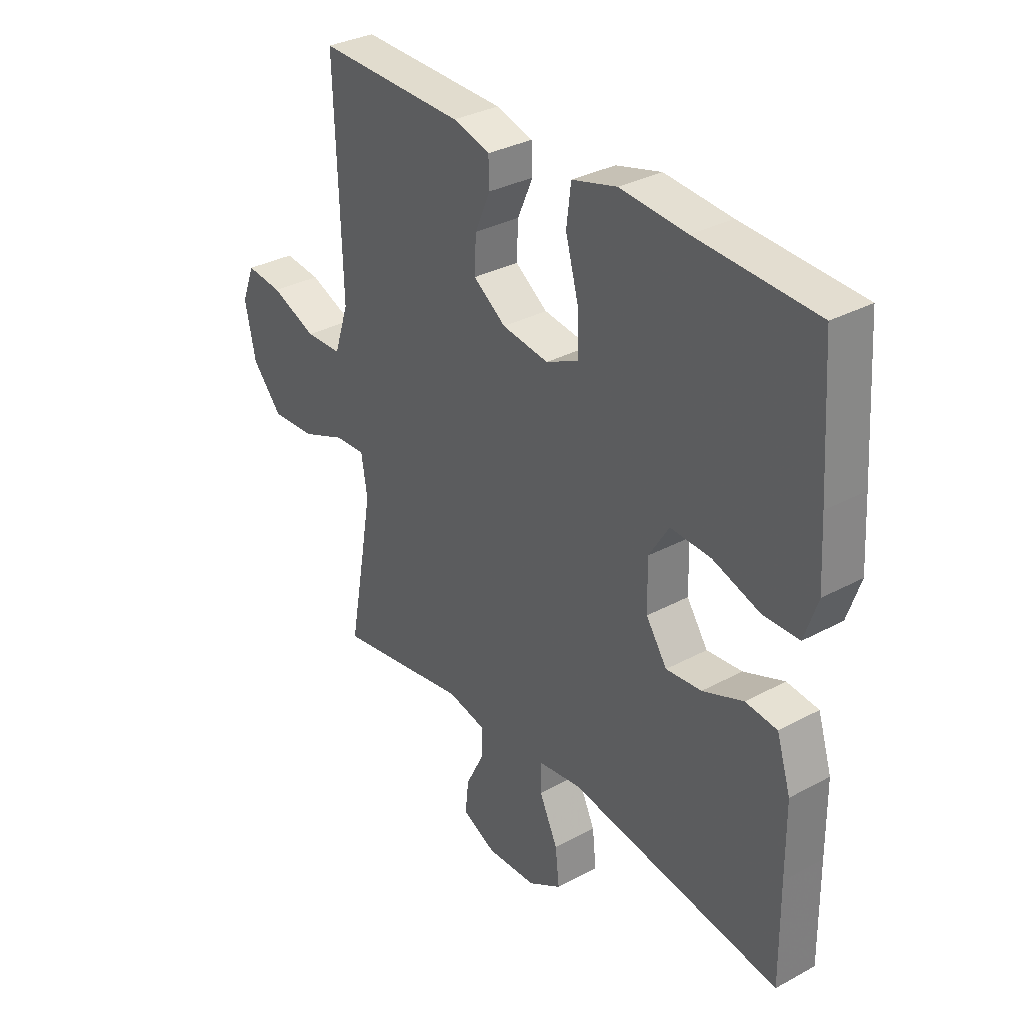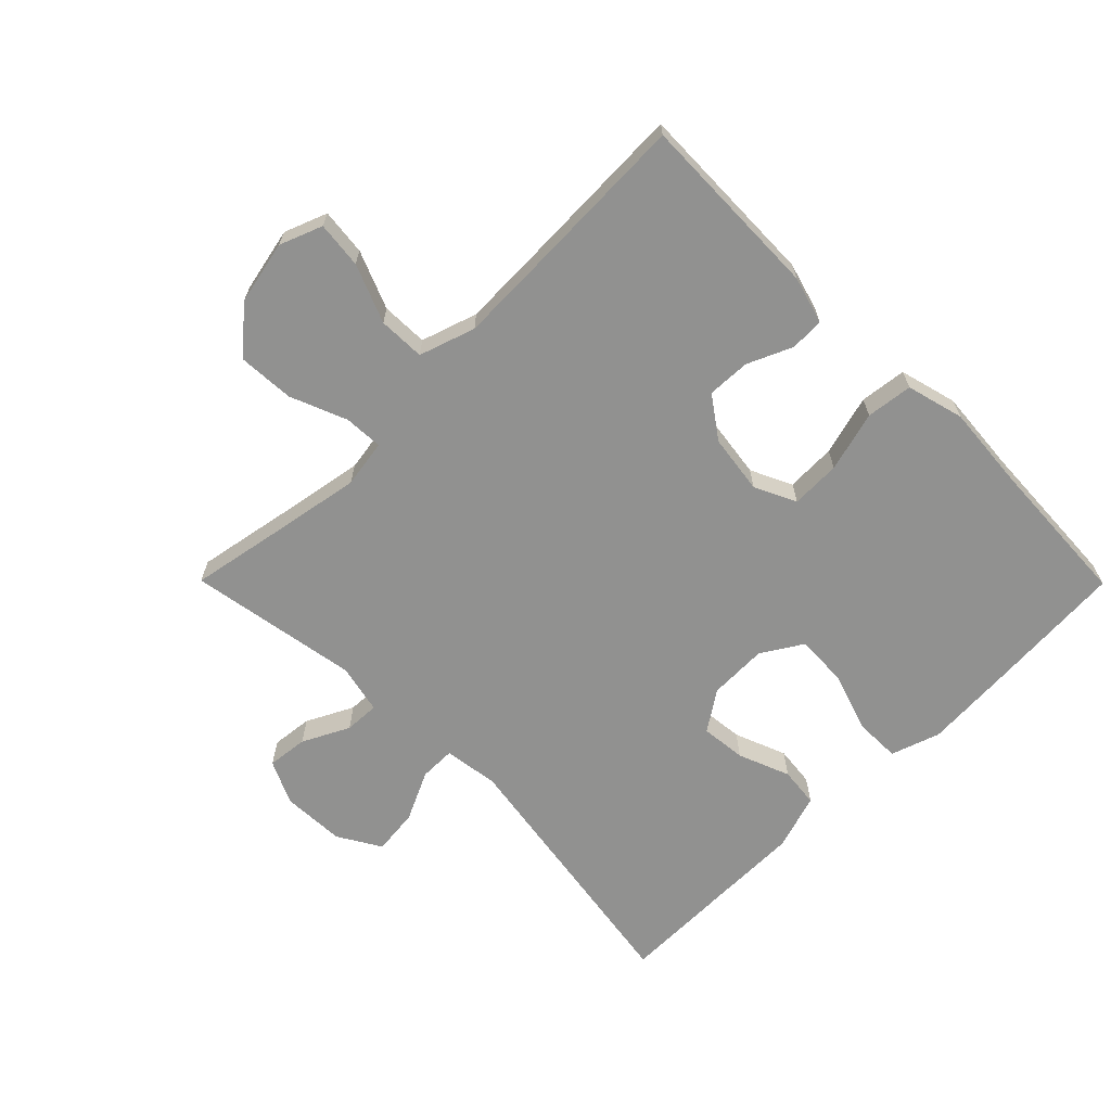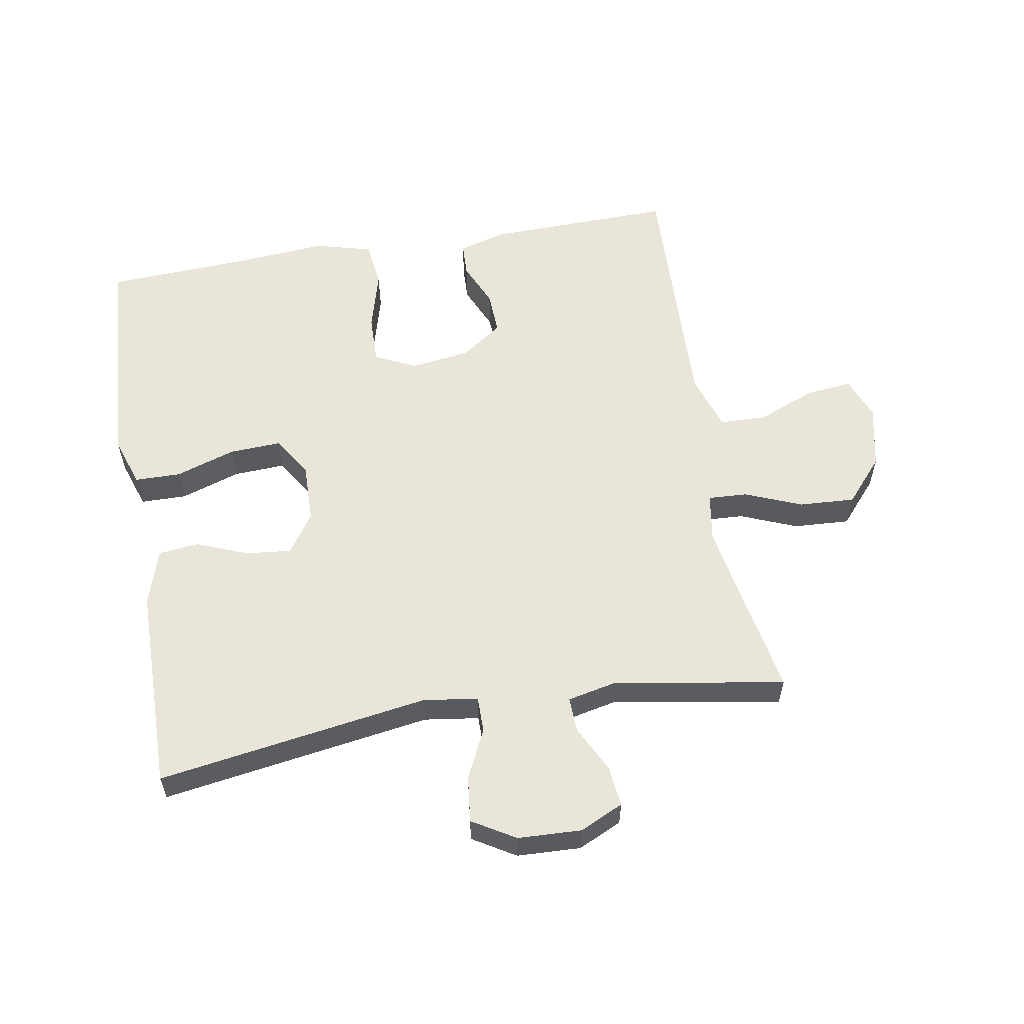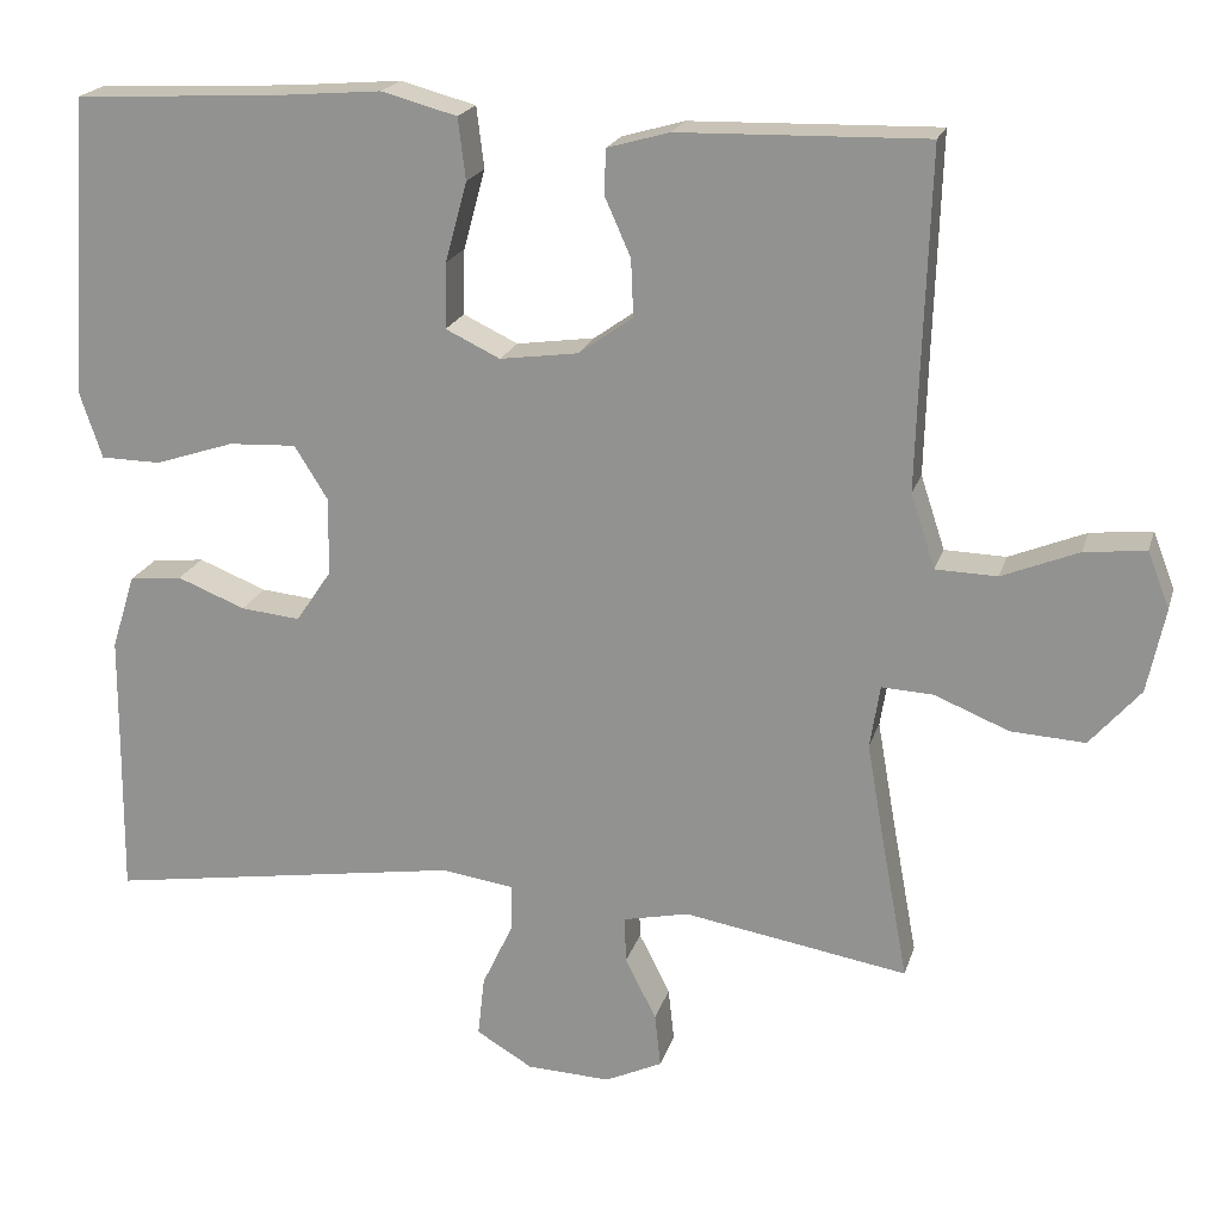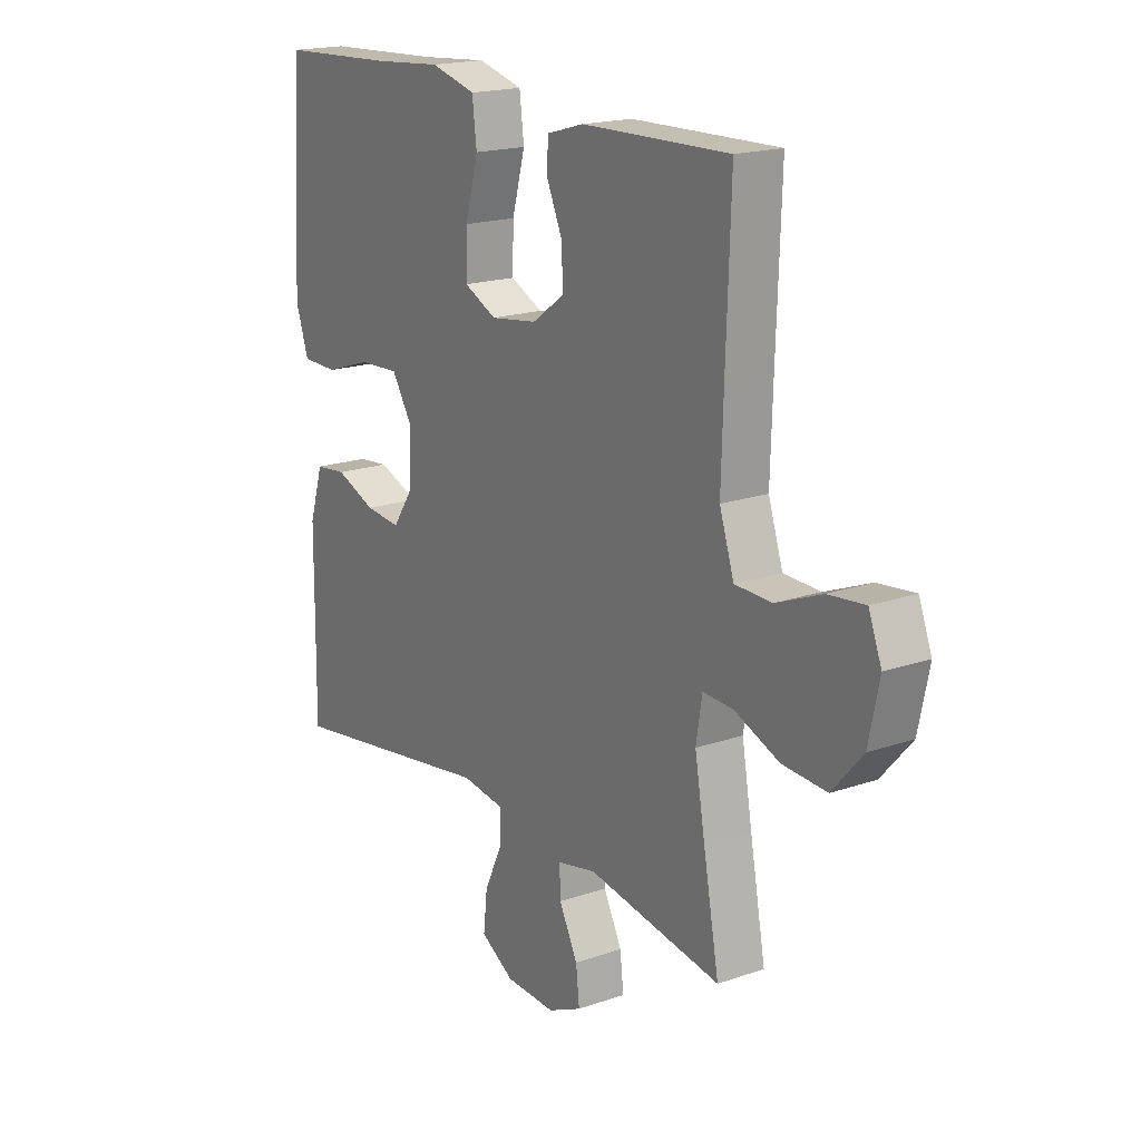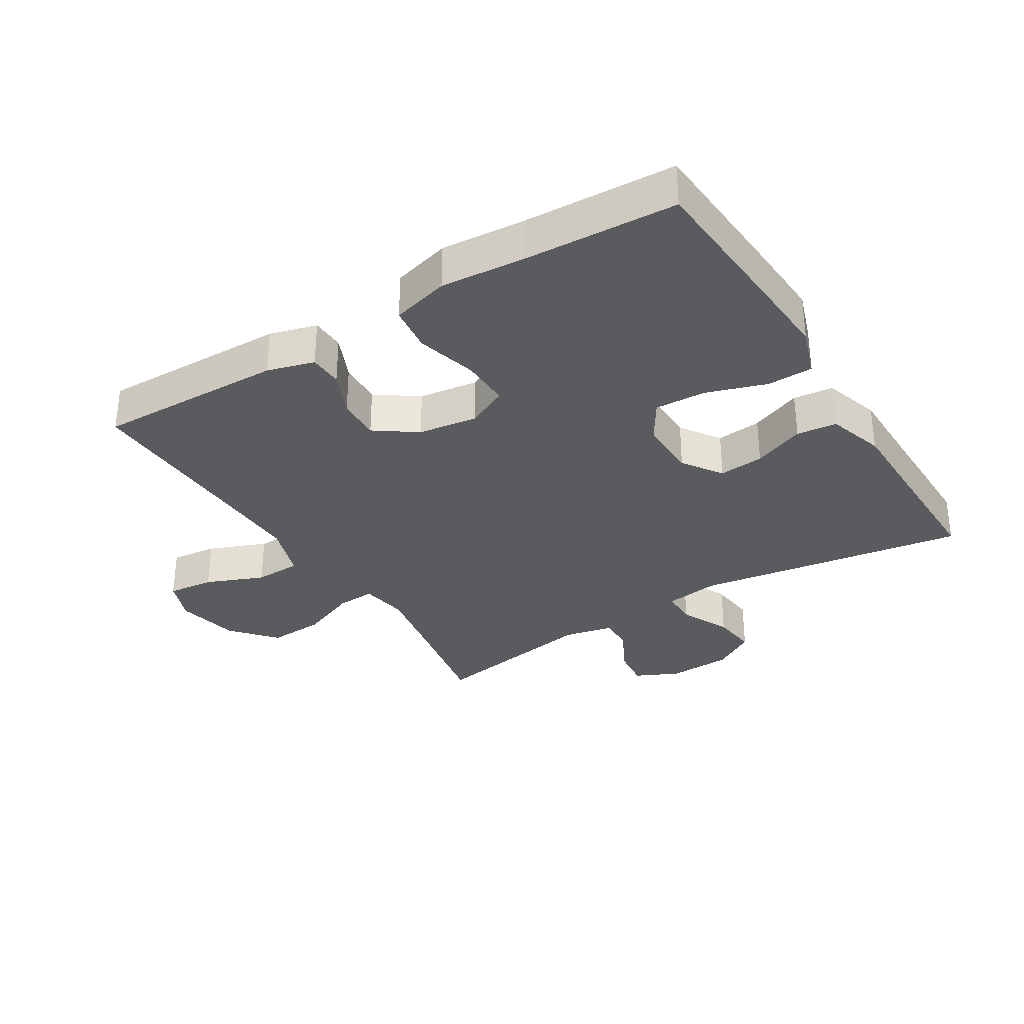
<metadata>
{"format":"obj","ext":"obj","renderer":"f3d","projection":"perspective","resolution":1024,"background":"white","views":[{"elev":32.7,"azim":53.1,"up":"+Z"},{"elev":-65.9,"azim":-45.2,"up":"+Y"},{"elev":57.9,"azim":170.3,"up":"+Y"},{"elev":20.1,"azim":-165.1,"up":"+Z"},{"elev":18.5,"azim":-123.6,"up":"+Z"},{"elev":-32.6,"azim":31.7,"up":"+Y"}]}
</metadata>
<code>
v -0.5 0.07 -0.5
v -0.469 0.07 -0.332
v -0.448 0.07 -0.212
v -0.46 0.07 -0.137
v -0.521 0.07 -0.14
v -0.61 0.07 -0.176
v -0.698 0.07 -0.181
v -0.758 0.07 -0.112
v -0.779 0.07 -0.012
v -0.753 0.07 0.055
v -0.68 0.07 0.047
v -0.589 0.07 0.01
v -0.516 0.07 0.012
v -0.487 0.07 0.1
v -0.491 0.07 0.236
v -0.5 0.07 0.5
v -0.206 0.07 0.493
v -0.132 0.07 0.472
v -0.13 0.07 0.419
v -0.161 0.07 0.349
v -0.164 0.07 0.281
v -0.099 0.07 0.235
v -0.006 0.07 0.222
v 0.059 0.07 0.253
v 0.057 0.07 0.331
v 0.031 0.07 0.426
v 0.04 0.07 0.499
v 0.13 0.07 0.523
v 0.263 0.07 0.512
v 0.5 0.07 0.5
v 0.516 0.07 0.26
v 0.523 0.07 0.141
v 0.497 0.07 0.064
v 0.425 0.07 0.063
v 0.331 0.07 0.094
v 0.25 0.07 0.098
v 0.21 0.07 0.034
v 0.212 0.07 -0.059
v 0.254 0.07 -0.121
v 0.325 0.07 -0.114
v 0.406 0.07 -0.082
v 0.469 0.07 -0.089
v 0.497 0.07 -0.178
v 0.498 0.07 -0.314
v 0.5 0.07 -0.5
v 0.075 0.07 -0.434
v -0.011 0.07 -0.446
v -0.011 0.07 -0.502
v 0.026 0.07 -0.58
v 0.034 0.07 -0.652
v -0.033 0.07 -0.692
v -0.133 0.07 -0.696
v -0.201 0.07 -0.664
v -0.194 0.07 -0.6
v -0.157 0.07 -0.527
v -0.155 0.07 -0.472
v -0.233 0.07 -0.455
v -0.5 0 -0.5
v -0.469 0 -0.332
v -0.448 0 -0.212
v -0.46 0 -0.137
v -0.521 0 -0.14
v -0.61 0 -0.176
v -0.698 0 -0.181
v -0.758 0 -0.112
v -0.779 0 -0.012
v -0.753 0 0.055
v -0.68 0 0.047
v -0.589 0 0.01
v -0.516 0 0.012
v -0.487 0 0.1
v -0.491 0 0.236
v -0.5 0 0.5
v -0.206 0 0.493
v -0.132 0 0.472
v -0.13 0 0.419
v -0.161 0 0.349
v -0.164 0 0.281
v -0.099 0 0.235
v -0.006 0 0.222
v 0.059 0 0.253
v 0.057 0 0.331
v 0.031 0 0.426
v 0.04 0 0.499
v 0.13 0 0.523
v 0.263 0 0.512
v 0.5 0 0.5
v 0.516 0 0.26
v 0.523 0 0.141
v 0.497 0 0.064
v 0.425 0 0.063
v 0.331 0 0.094
v 0.25 0 0.098
v 0.21 0 0.034
v 0.212 0 -0.059
v 0.254 0 -0.121
v 0.325 0 -0.114
v 0.406 0 -0.082
v 0.469 0 -0.089
v 0.497 0 -0.178
v 0.498 0 -0.314
v 0.5 0 -0.5
v 0.075 0 -0.434
v -0.011 0 -0.446
v -0.011 0 -0.502
v 0.026 0 -0.58
v 0.034 0 -0.652
v -0.033 0 -0.692
v -0.133 0 -0.696
v -0.201 0 -0.664
v -0.194 0 -0.6
v -0.157 0 -0.527
v -0.155 0 -0.472
v -0.233 0 -0.455
f 53 54 55
f 52 53 55
f 51 52 55
f 50 51 55
f 49 50 55
f 48 49 55
f 47 48 55 56
f 44 45 46
f 44 46 47
f 43 44 47
f 42 43 47
f 41 42 47
f 40 41 47
f 47 56 57
f 40 47 57
f 39 40 57
f 33 34 35
f 32 33 35
f 31 32 35
f 30 31 35
f 29 30 35
f 29 35 36
f 28 29 36
f 27 28 36
f 26 27 36
f 25 26 36
f 24 25 36 37
f 18 19 20
f 17 18 20
f 16 17 20
f 15 16 20
f 14 15 20 21
f 13 14 21 22
f 10 11 12
f 9 10 12
f 8 9 12
f 7 8 12
f 6 7 12
f 5 6 12
f 4 5 12 13
f 57 1 2
f 39 57 2
f 38 39 2
f 38 2 3
f 37 38 3
f 24 37 3
f 23 24 3
f 4 13 22 23
f 3 4 23
f 112 111 110
f 112 110 109
f 112 109 108
f 112 108 107
f 112 107 106
f 112 106 105
f 113 112 105 104
f 103 102 101
f 104 103 101
f 104 101 100
f 104 100 99
f 104 99 98
f 104 98 97
f 114 113 104
f 114 104 97
f 114 97 96
f 92 91 90
f 92 90 89
f 92 89 88
f 92 88 87
f 92 87 86
f 93 92 86
f 93 86 85
f 93 85 84
f 93 84 83
f 93 83 82
f 94 93 82 81
f 77 76 75
f 77 75 74
f 77 74 73
f 77 73 72
f 78 77 72 71
f 79 78 71 70
f 69 68 67
f 69 67 66
f 69 66 65
f 69 65 64
f 69 64 63
f 69 63 62
f 70 69 62 61
f 59 58 114
f 59 114 96
f 59 96 95
f 60 59 95
f 60 95 94
f 60 94 81
f 60 81 80
f 80 79 70 61
f 80 61 60
f 1 58 59 2
f 2 59 60 3
f 3 60 61 4
f 4 61 62 5
f 5 62 63 6
f 6 63 64 7
f 7 64 65 8
f 8 65 66 9
f 9 66 67 10
f 10 67 68 11
f 11 68 69 12
f 12 69 70 13
f 13 70 71 14
f 14 71 72 15
f 15 72 73 16
f 16 73 74 17
f 17 74 75 18
f 18 75 76 19
f 19 76 77 20
f 20 77 78 21
f 21 78 79 22
f 22 79 80 23
f 23 80 81 24
f 24 81 82 25
f 25 82 83 26
f 26 83 84 27
f 27 84 85 28
f 28 85 86 29
f 29 86 87 30
f 30 87 88 31
f 31 88 89 32
f 32 89 90 33
f 33 90 91 34
f 34 91 92 35
f 35 92 93 36
f 36 93 94 37
f 37 94 95 38
f 38 95 96 39
f 39 96 97 40
f 40 97 98 41
f 41 98 99 42
f 42 99 100 43
f 43 100 101 44
f 44 101 102 45
f 45 102 103 46
f 46 103 104 47
f 47 104 105 48
f 48 105 106 49
f 49 106 107 50
f 50 107 108 51
f 51 108 109 52
f 52 109 110 53
f 53 110 111 54
f 54 111 112 55
f 55 112 113 56
f 56 113 114 57
f 57 114 58 1

</code>
